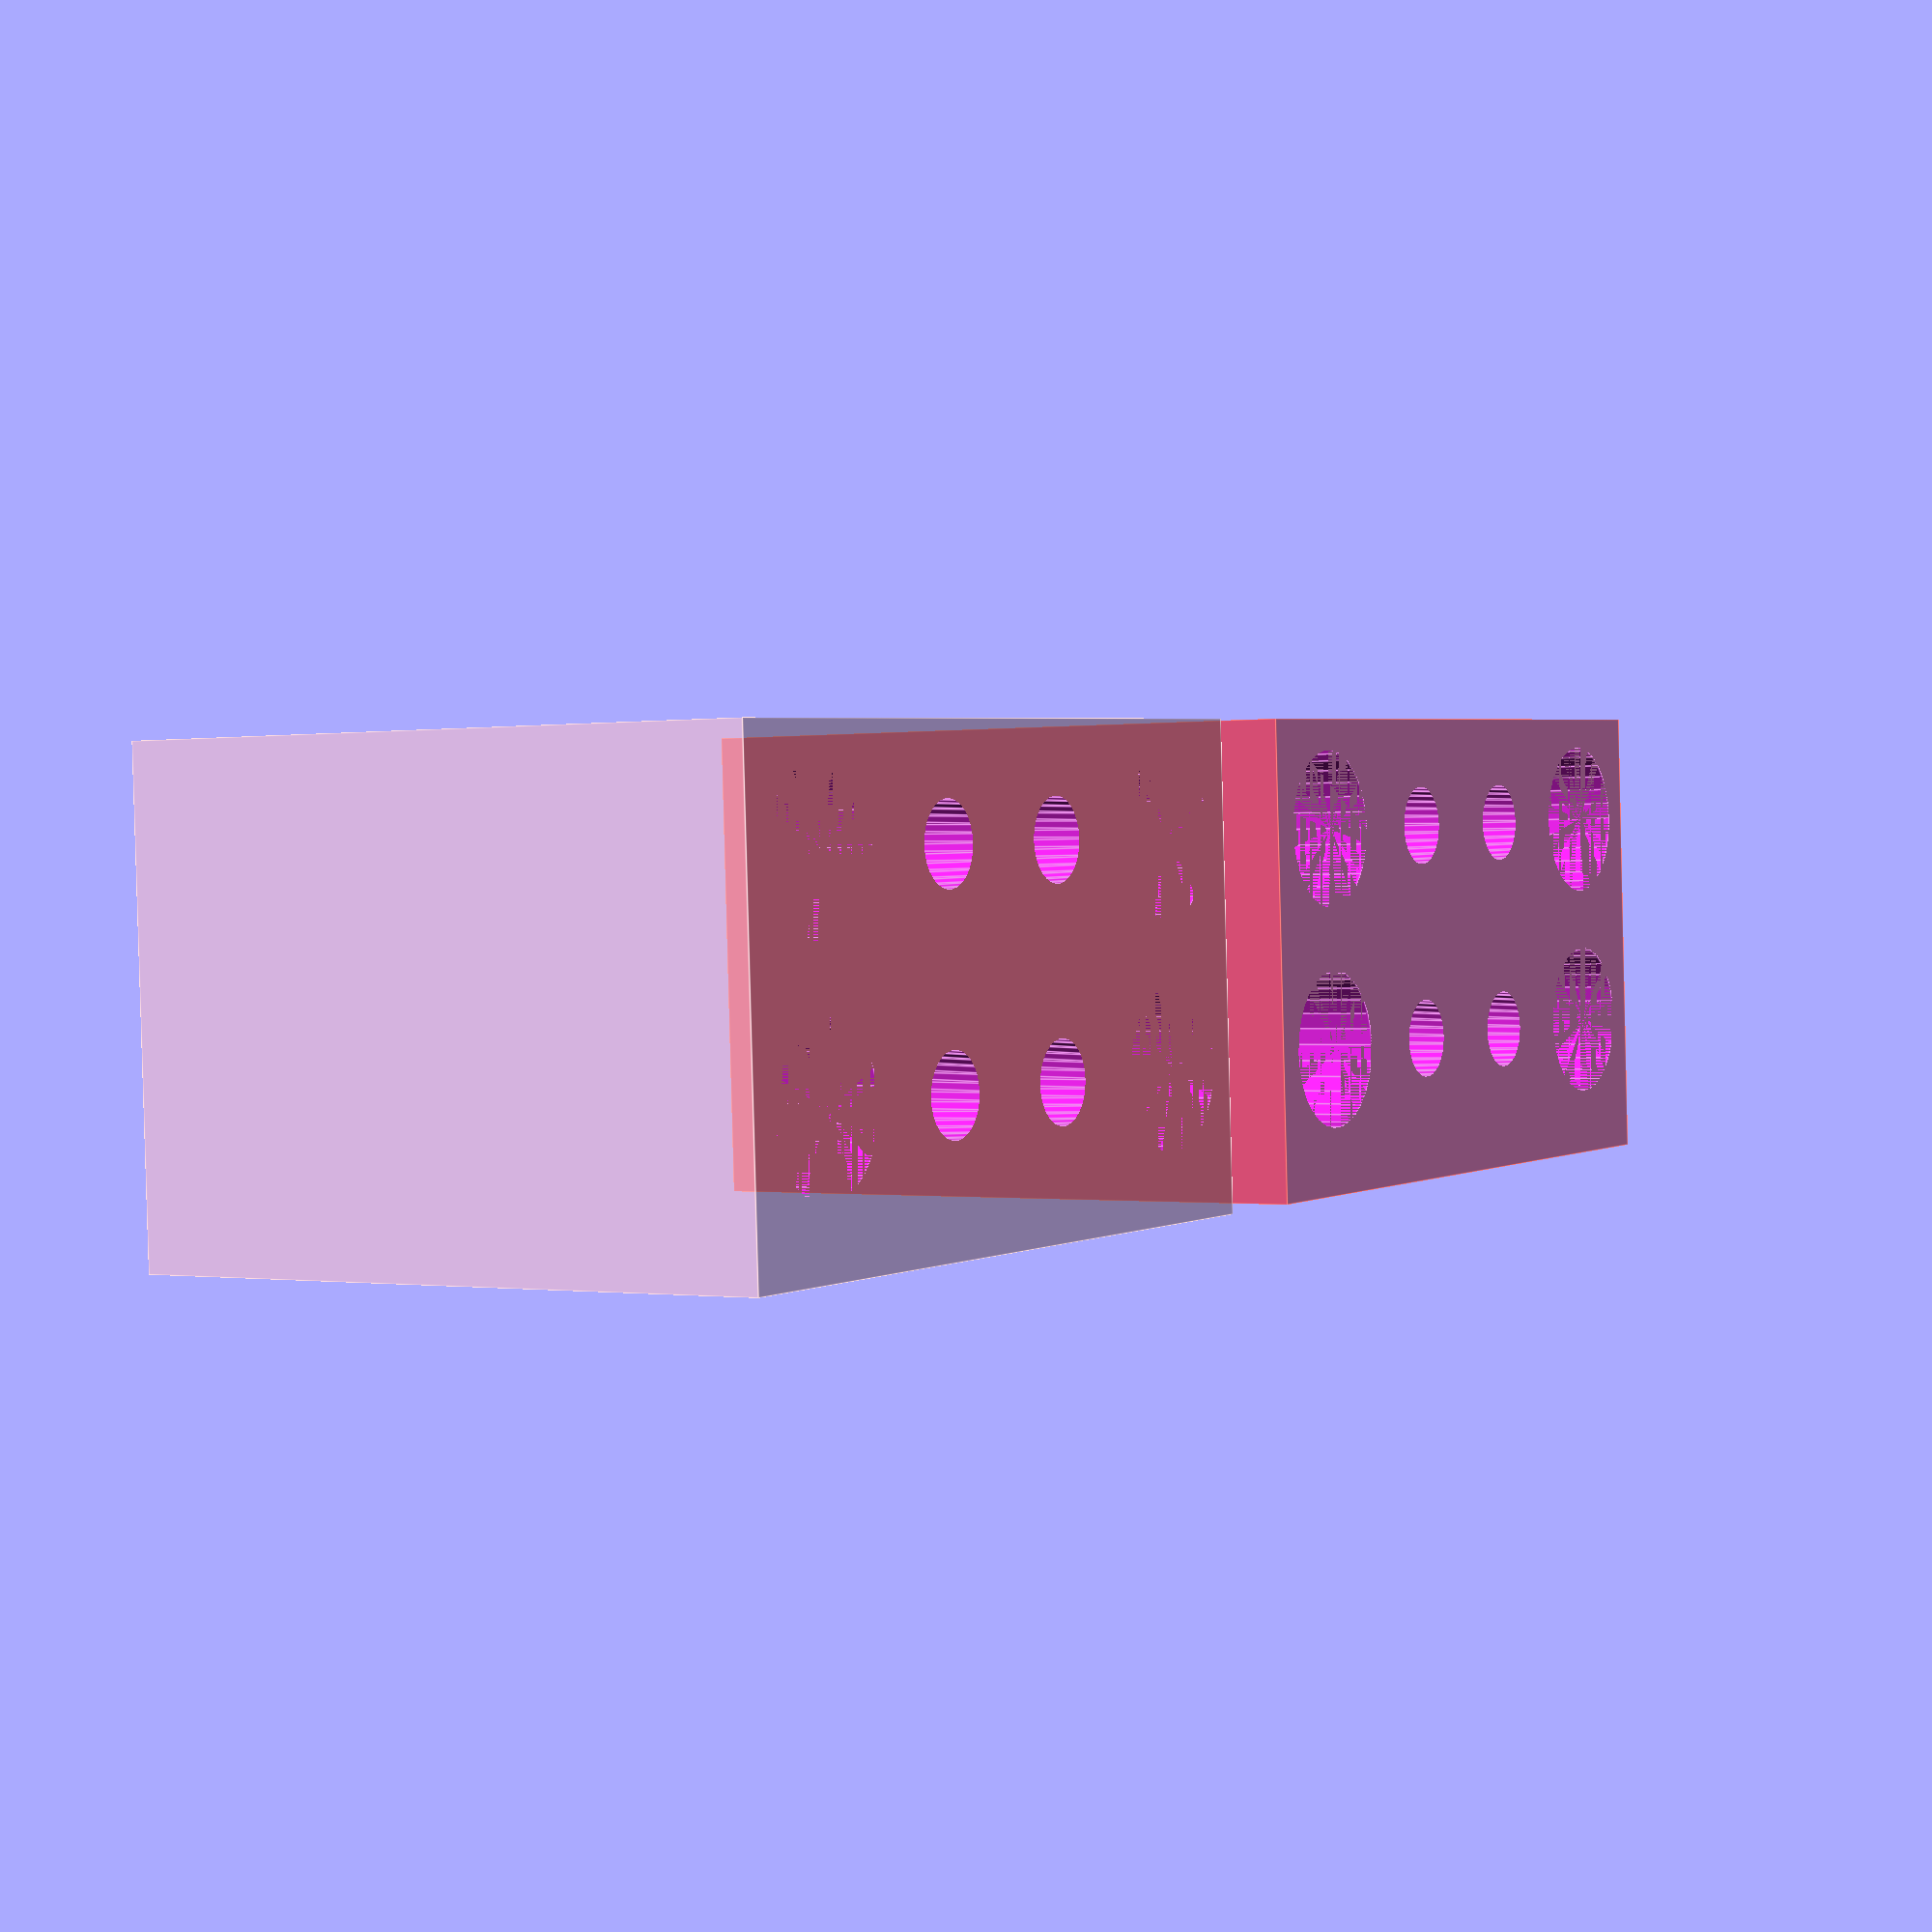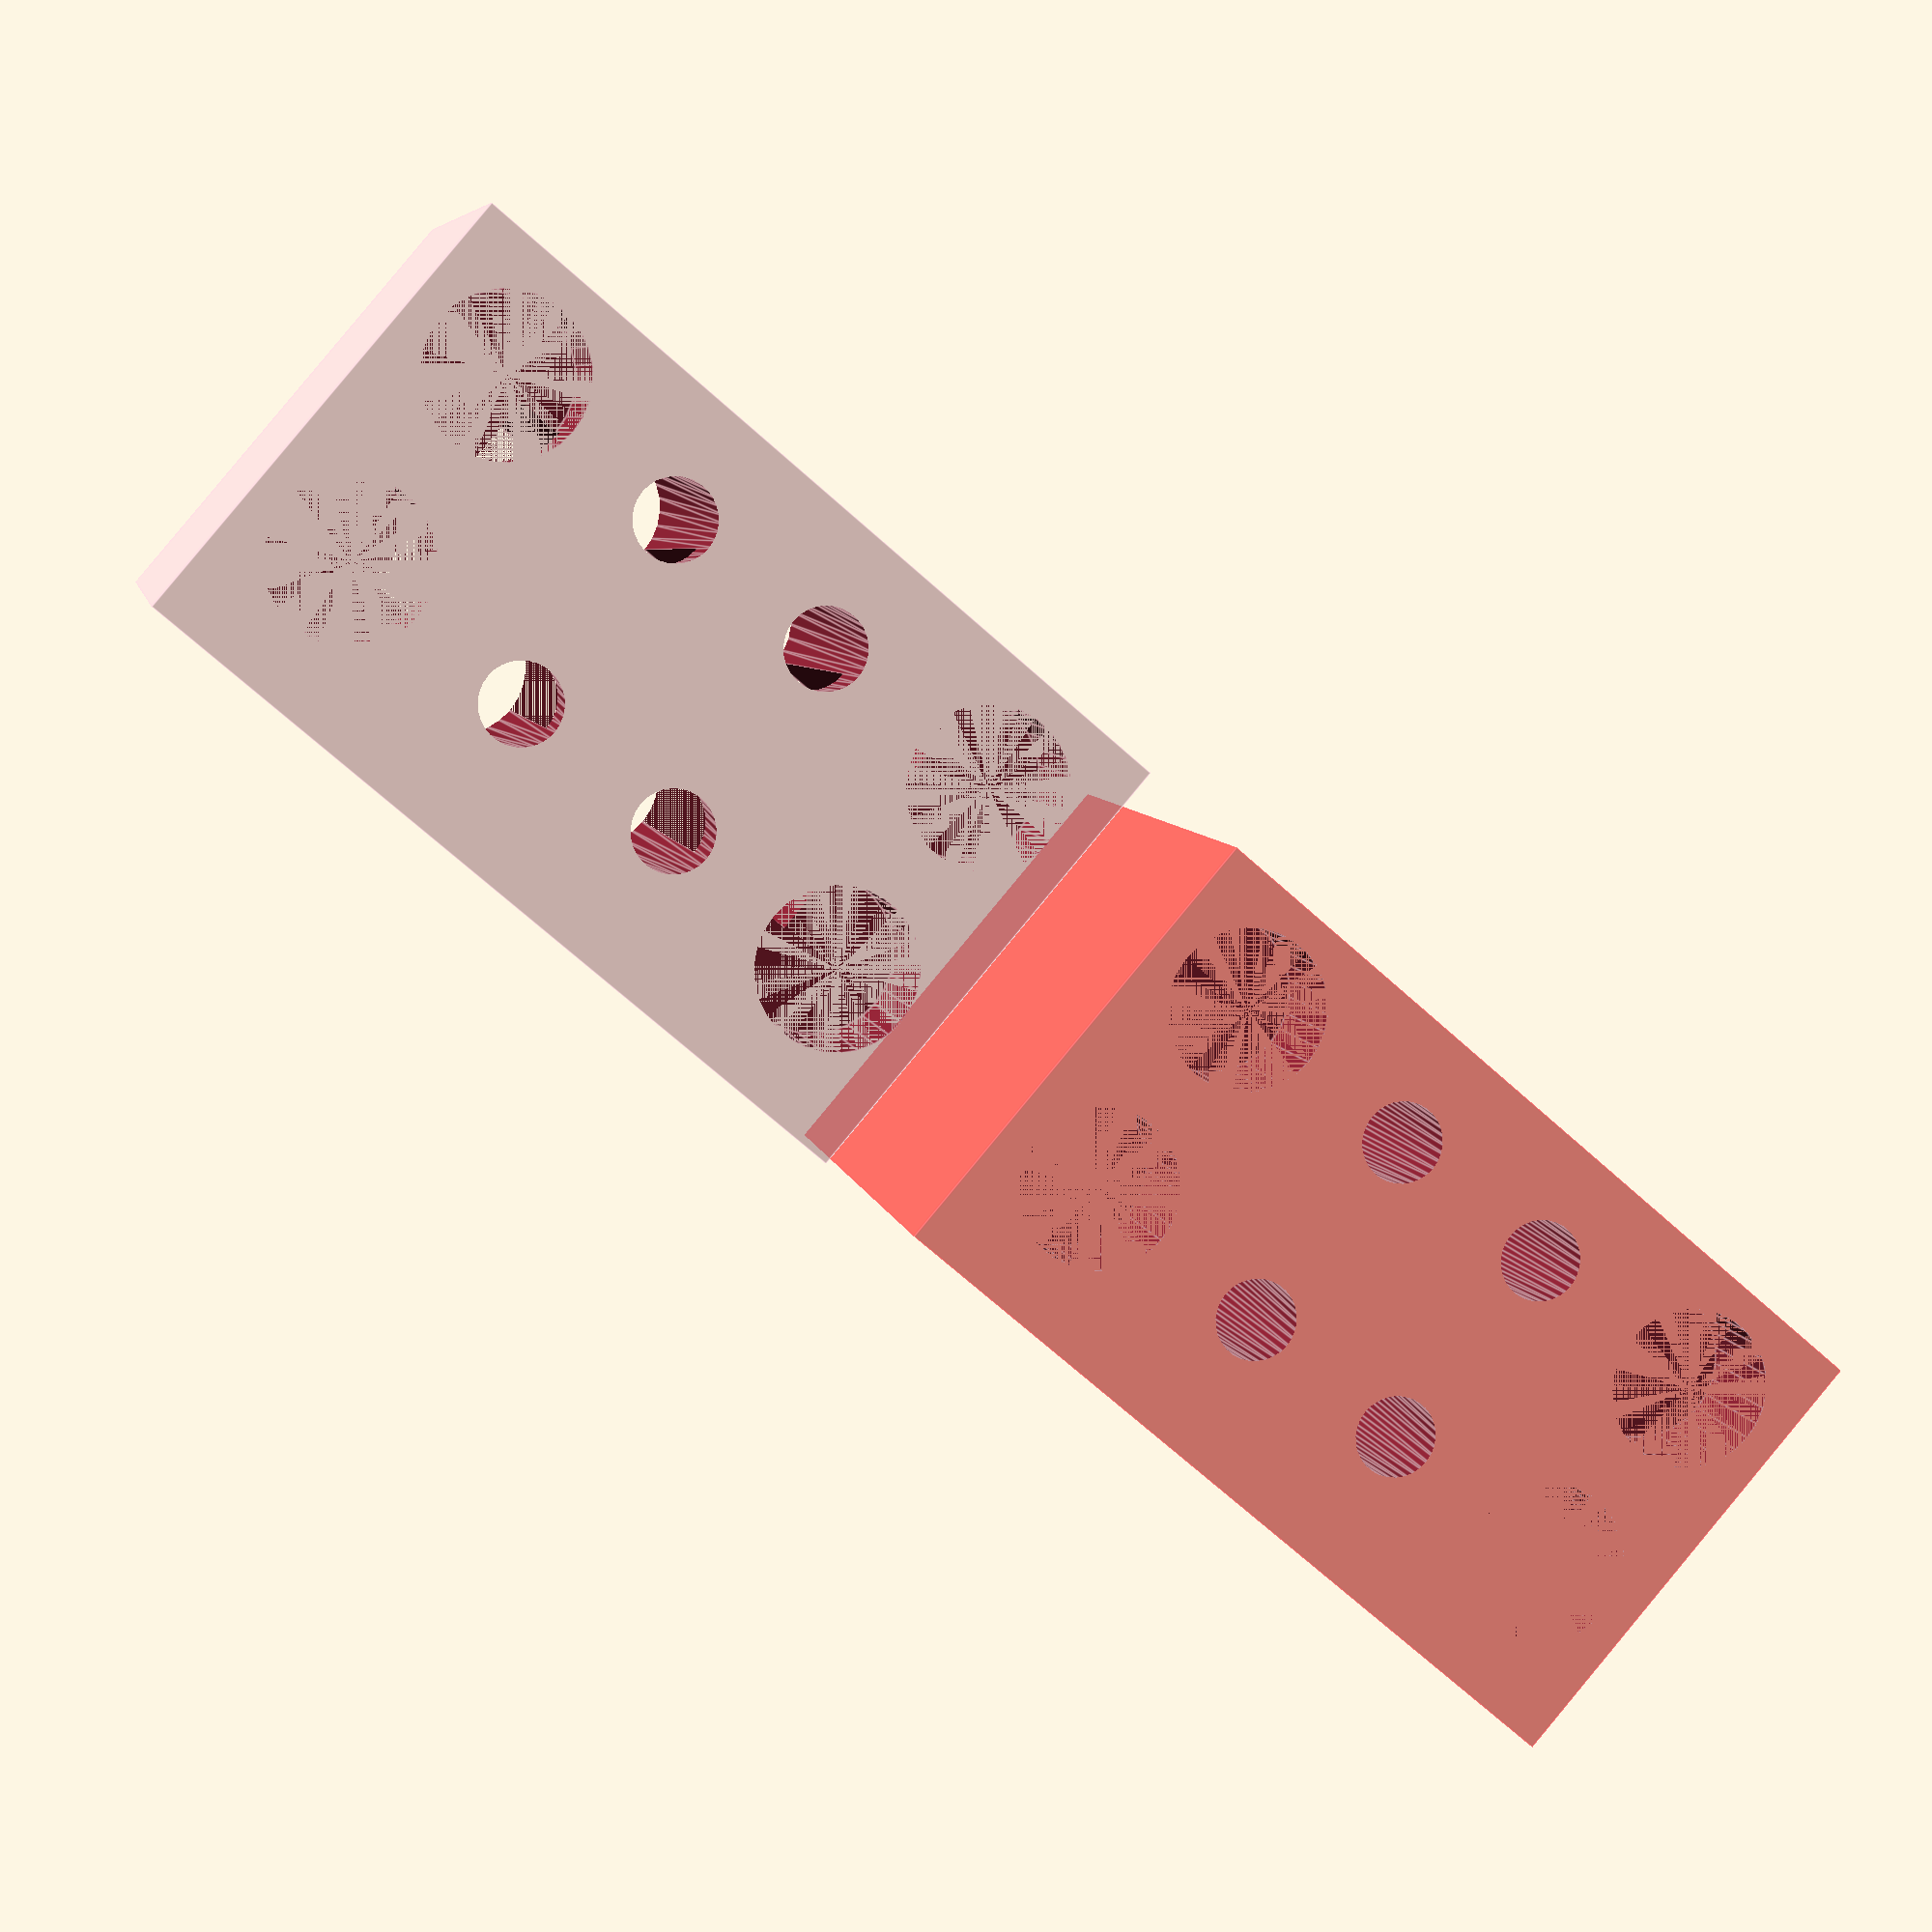
<openscad>
/*

__________ ____ ___  _____________  __.___.____    .____     
\______   \    |   \/   _____/    |/ _|   |    |   |    |    
 |    |  _/    |   /\_____  \|      < |   |    |   |    |    
 |    |   \    |  / /        \    |  \|   |    |___|    |___ 
 |______  /______/ /_______  /____|__ \___|_______ \_______ \
        \/                 \/        \/           \/       \/


*/
/*                      
Buskill USB-A Magnetic breakaway Shell Assembly     
GNU General Public License v3.0 
Author: Melanie Allen
*/




/* * * Create Breakaway * * */
 
 // The "breakaway" is connected to a USB extension cord that terminates with the female USB port that receives a USB. It is in four parts, the base, two middle pieces, and the lid. It contains 5 pogo pins and 2 magnets. It separates from the release when the cord is pulled. (red)


magnet_distance=16;

//breakaway base variables
i_h = 22; //x
i_w = 13; //z
i_d = 18; //y

//breakaway top variables
i_l_h =i_h; //x
i_l_w = i_w; //z
i_l_d = 18; //y


//pogo variables
//pogo pins are shaped like a cylinder.

pogo_length=22;
pogo_diameter=2;
pogo_distance=5; //distance between pins (x=z)
shift=1; //distance from pins 

rec_diameter=3;

module pogos(){
        translate([shift,0,0])rotate ([90,0,0])cylinder($fn = 30, $fa = 30, $fs = 2, h=pogo_length, r1=pogo_diameter, r2=pogo_diameter-1, center = true);
    translate([pogo_distance+shift,0,0])rotate ([90,0,0])cylinder($fn = 30, $fa = 30, $fs = 1.8, h=pogo_length, r1=pogo_diameter, r2=pogo_diameter-1, center = true);
}

//pogos();

module magnets(){
   translate([0,2,0]) rotate ([90,0,0])cylinder($fn = 30, $fa = 30, $fs = 2, h=4, r1=2.15, r2=2.15, center = true);
    
    translate([magnet_distance,2,0])rotate ([90,0,0])cylinder($fn = 30, $fa = 30, $fs = 2, h=4, r1=2.15, r2=2.15, center = true);
    
}

//magnets();

module void(){
    translate([4.5,pogo_length/2-2,0])pogos();
    magnets();
    
    
        translate([4.5,pogo_length/2-2,0])pogos();
    magnets();
}

 //translate([3,-i_l_d,3])void();
 //translate([3,-i_l_d,9])void();

/* * Blocks * */
    module top_block(){
    color("Red",.55)
 rotate([90,0,0]){
{
                cube(size = [i_l_h, i_l_w, i_l_d], center = false);
            }
        } 
    } 
   // top_block();

block_distance=25;    
        module base_block(){
    color("Pink",.55)
 rotate([90,0,0]){
            translate([block_distance,0,0]){
                cube(size = [i_h, i_w, i_d], center = false);
            }
        } 
    } 
  //base_block();

    
difference(){
       top_block();
    translate([3,-i_l_d,3])void();
    translate([3,-i_l_d,9])void();

}

translate([0,0,0])difference(){
      base_block();
    translate([3+block_distance,-i_d,3])void();
    translate([3+block_distance,-i_d,9])void();
    translate([4+block_distance,-15,3])
cube(size=[u_h,u_w,u_d], center = false);
}

//USB_port variables
u_h = 14;
u_w = 15;
u_d = 6;




</openscad>
<views>
elev=88.1 azim=58.0 roll=181.5 proj=p view=edges
elev=272.7 azim=194.2 roll=39.7 proj=p view=edges
</views>
